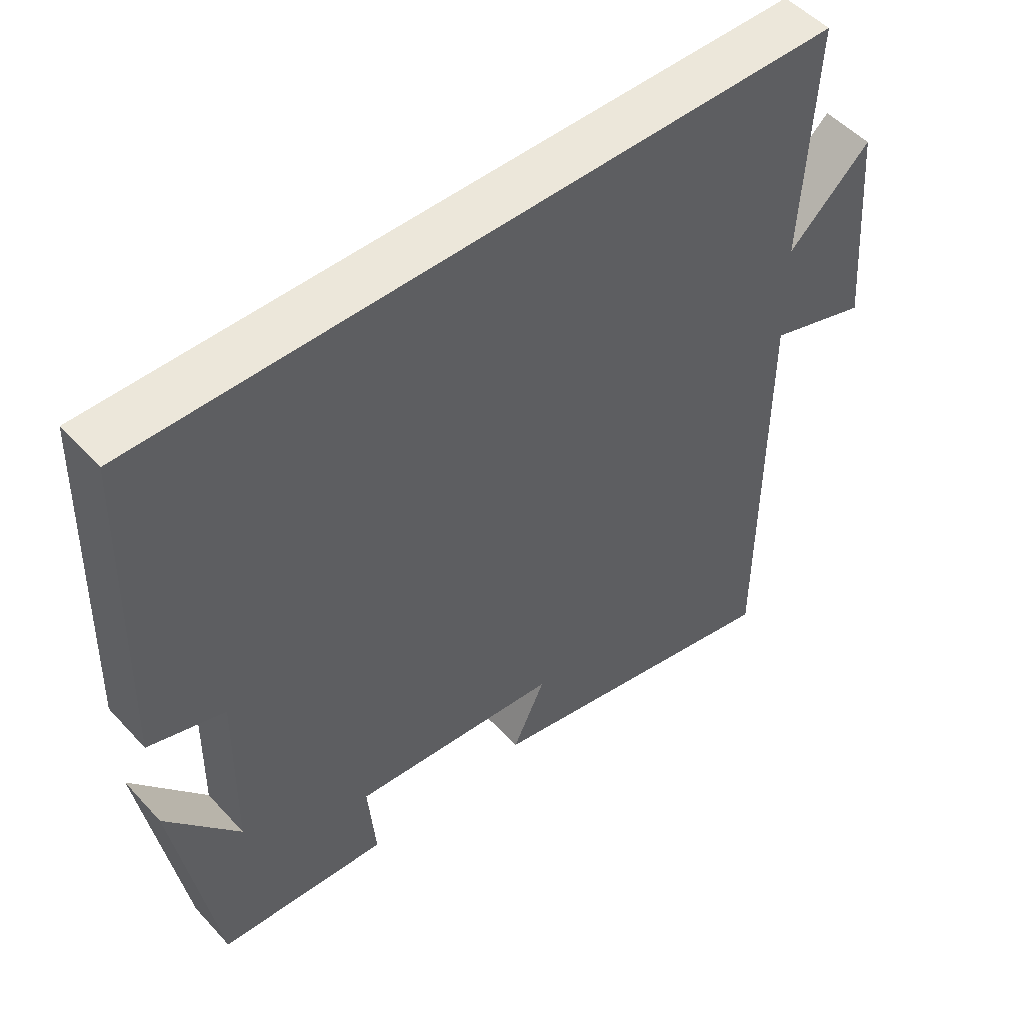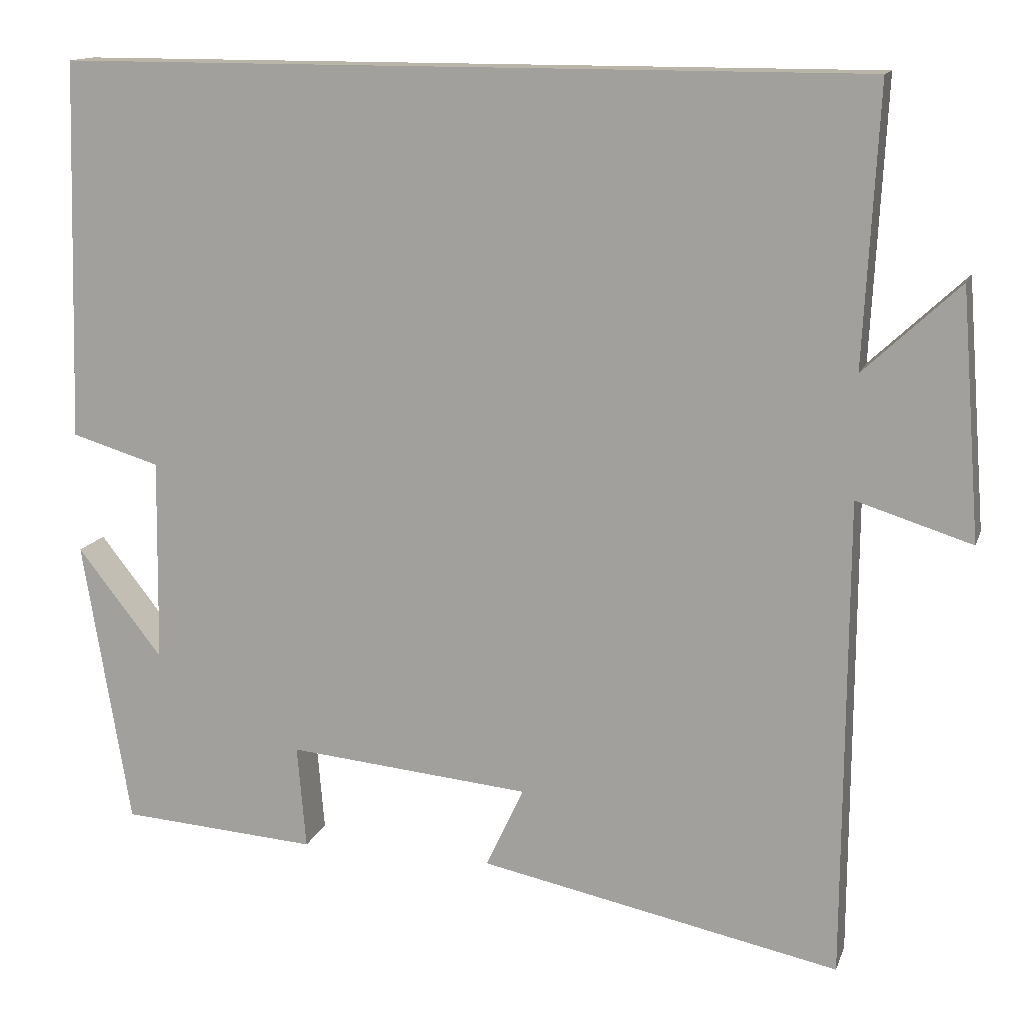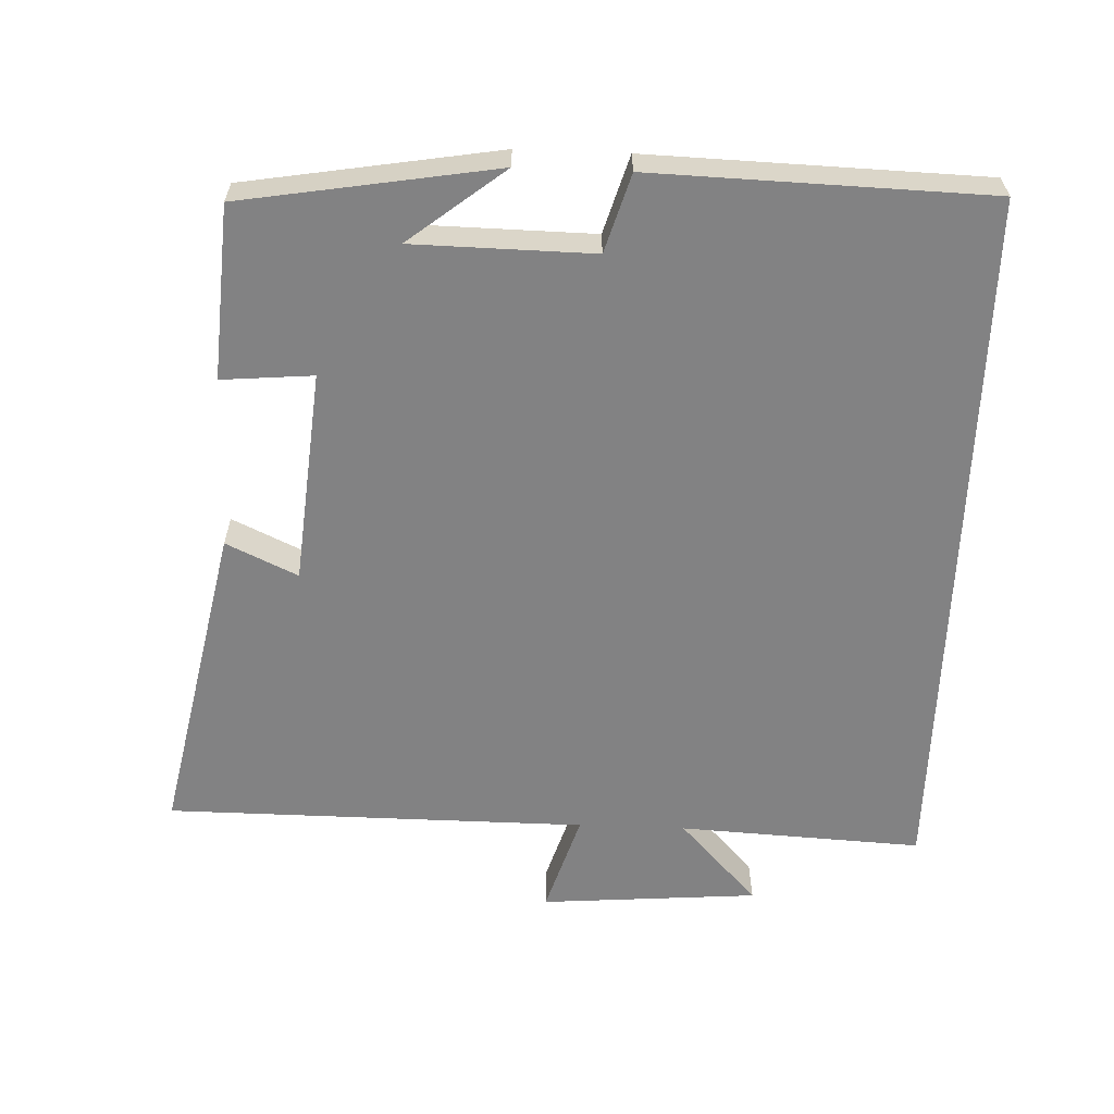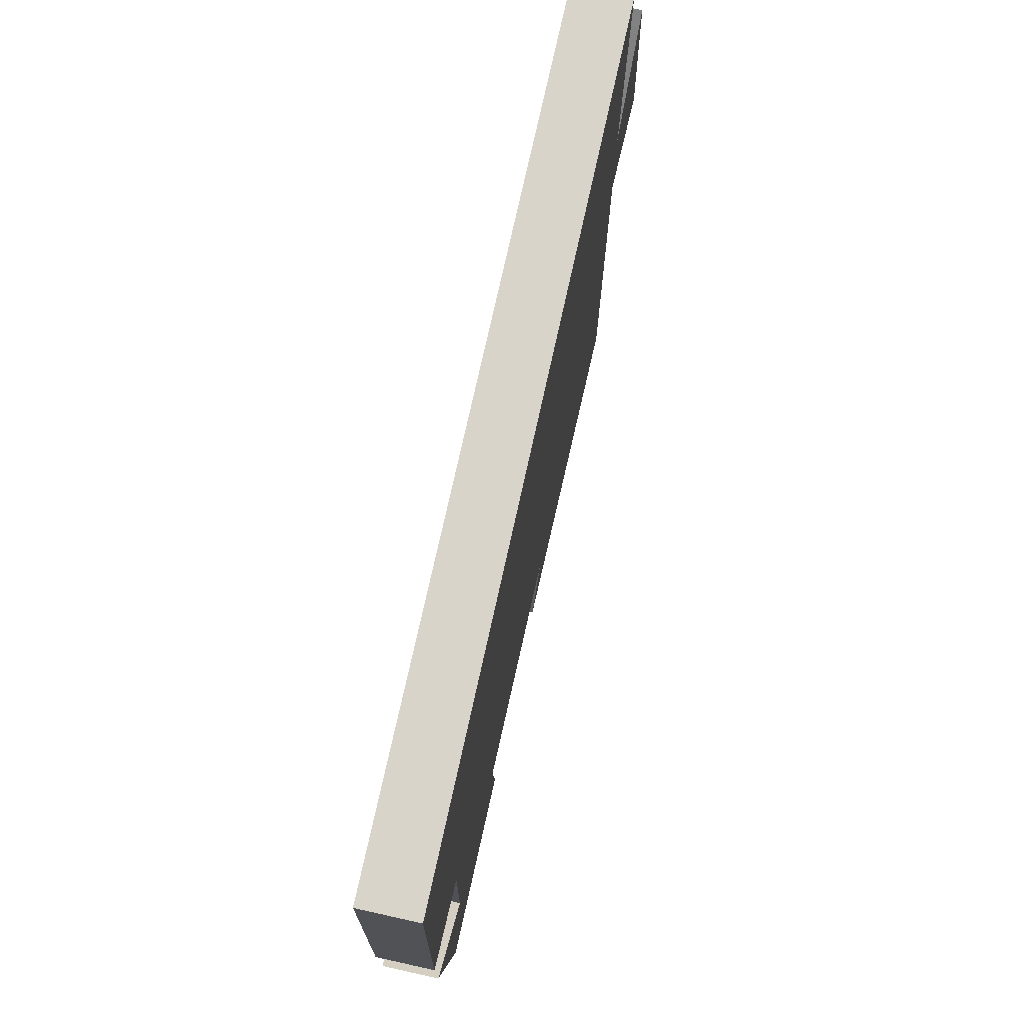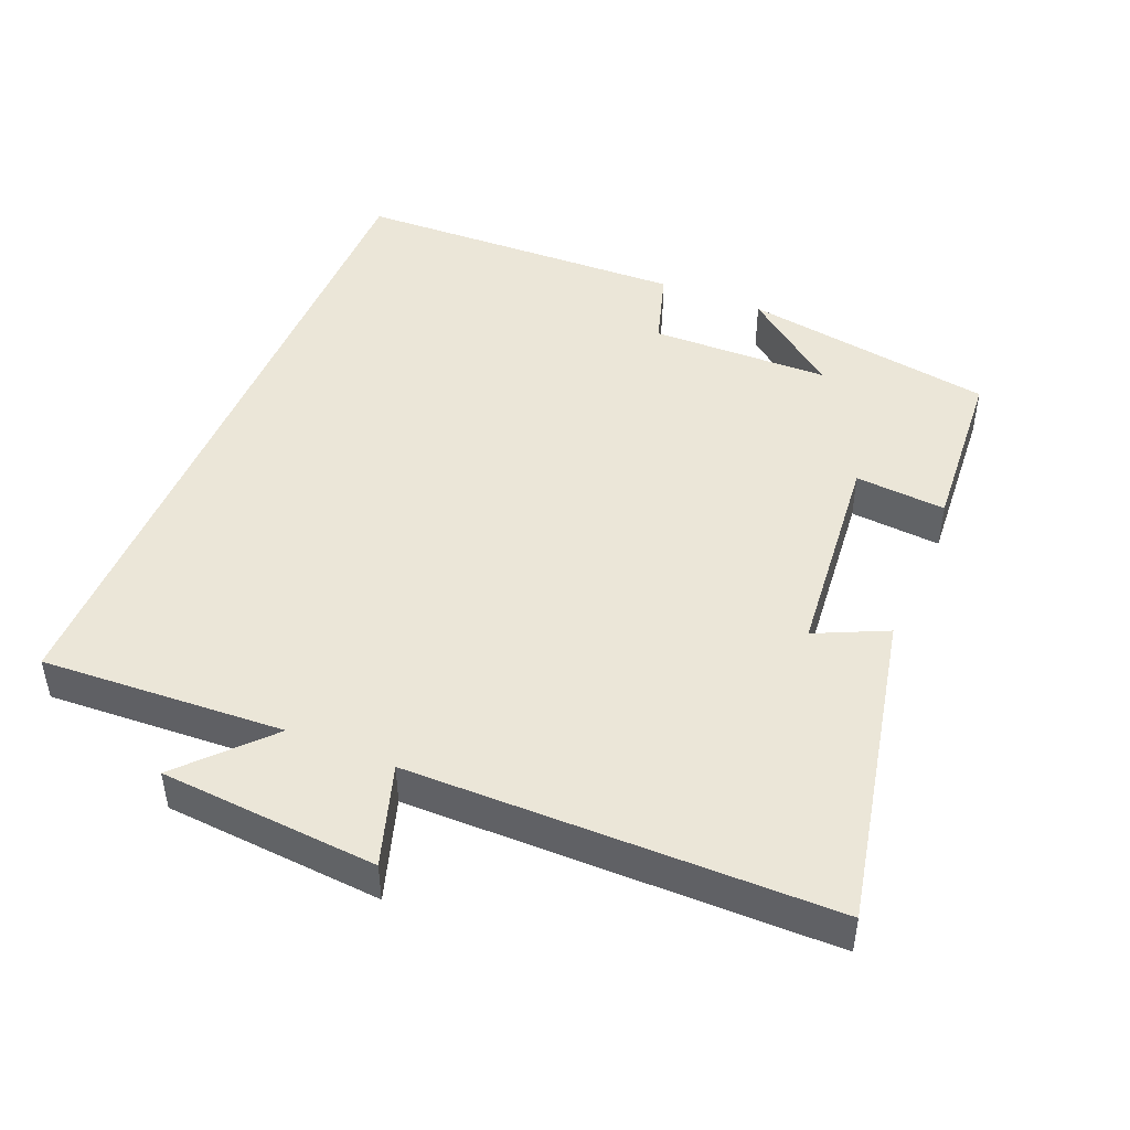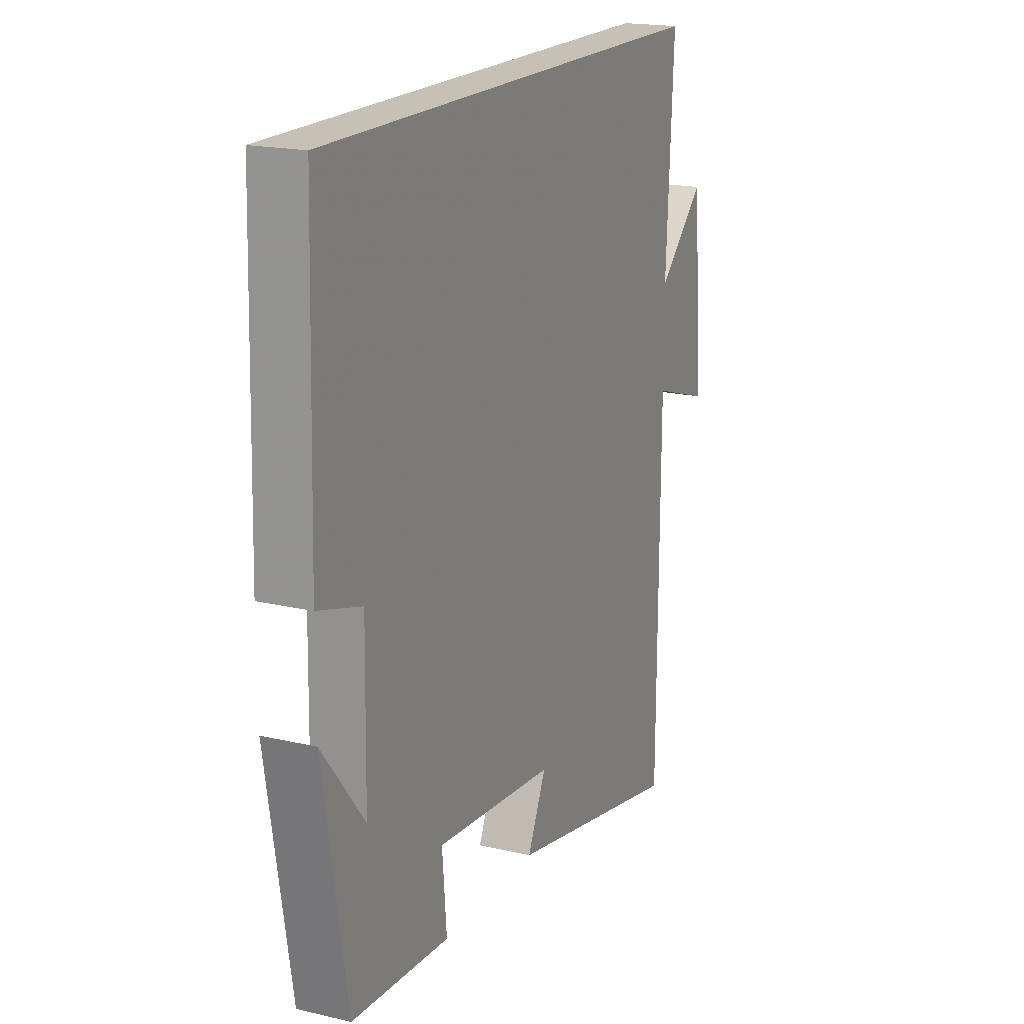
<metadata>
{"format":"obj","ext":"obj","renderer":"f3d","projection":"perspective","resolution":1024,"background":"white","views":[{"elev":50.7,"azim":-40.8,"up":"+Z"},{"elev":13.6,"azim":15.6,"up":"+Z"},{"elev":-60.8,"azim":-92.2,"up":"+Y"},{"elev":75.7,"azim":-77.5,"up":"+Z"},{"elev":46.5,"azim":112.4,"up":"+Y"},{"elev":18.6,"azim":-65.7,"up":"+Z"}]}
</metadata>
<code>
v 0.518 0.07 0.5
v 0.5 0.07 0.156
v 0.619 0.07 0.267
v 0.643 0.07 -0.041
v 0.5 0.07 0.004
v 0.497 0.07 -0.592
v 0.048 0.07 -0.5
v 0.095 0.07 -0.399
v -0.207 0.07 -0.371
v -0.196 0.07 -0.5
v -0.441 0.07 -0.483
v -0.5 0.07 -0.125
v -0.394 0.07 -0.26
v -0.39 0.07 -0.006
v -0.5 0.07 0.027
v -0.486 0.07 0.5
v 0.518 0 0.5
v 0.5 0 0.156
v 0.619 0 0.267
v 0.643 0 -0.041
v 0.5 0 0.004
v 0.497 0 -0.592
v 0.048 0 -0.5
v 0.095 0 -0.399
v -0.207 0 -0.371
v -0.196 0 -0.5
v -0.441 0 -0.483
v -0.5 0 -0.125
v -0.394 0 -0.26
v -0.39 0 -0.006
v -0.5 0 0.027
v -0.486 0 0.5
f 14 15 16 1
f 13 14 1 2
f 11 12 13
f 9 10 11 13
f 8 9 13 2
f 5 6 7 8
f 5 8 2 3
f 3 4 5
f 17 32 31 30
f 18 17 30 29
f 29 28 27
f 29 27 26 25
f 18 29 25 24
f 24 23 22 21
f 19 18 24 21
f 21 20 19
f 1 17 18 2
f 2 18 19 3
f 3 19 20 4
f 4 20 21 5
f 5 21 22 6
f 6 22 23 7
f 7 23 24 8
f 8 24 25 9
f 9 25 26 10
f 10 26 27 11
f 11 27 28 12
f 12 28 29 13
f 13 29 30 14
f 14 30 31 15
f 15 31 32 16
f 16 32 17 1

</code>
